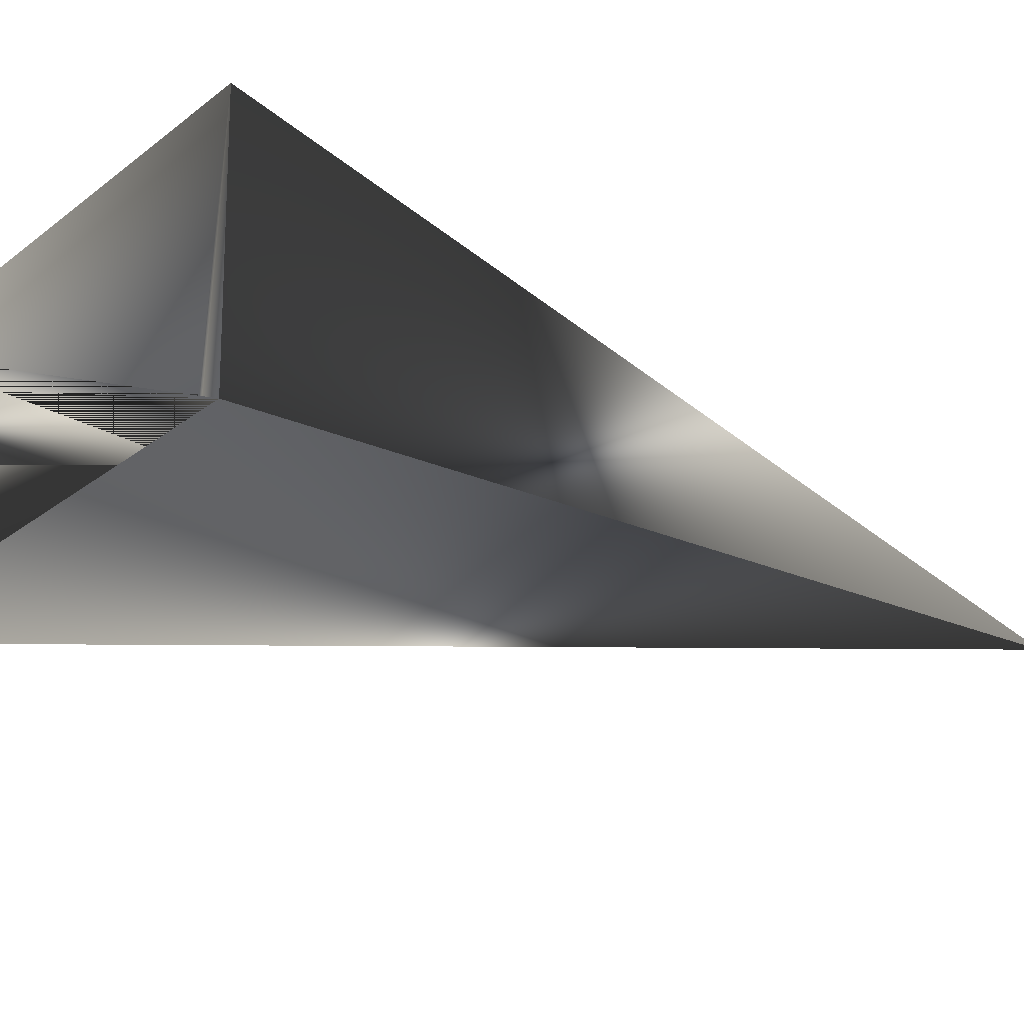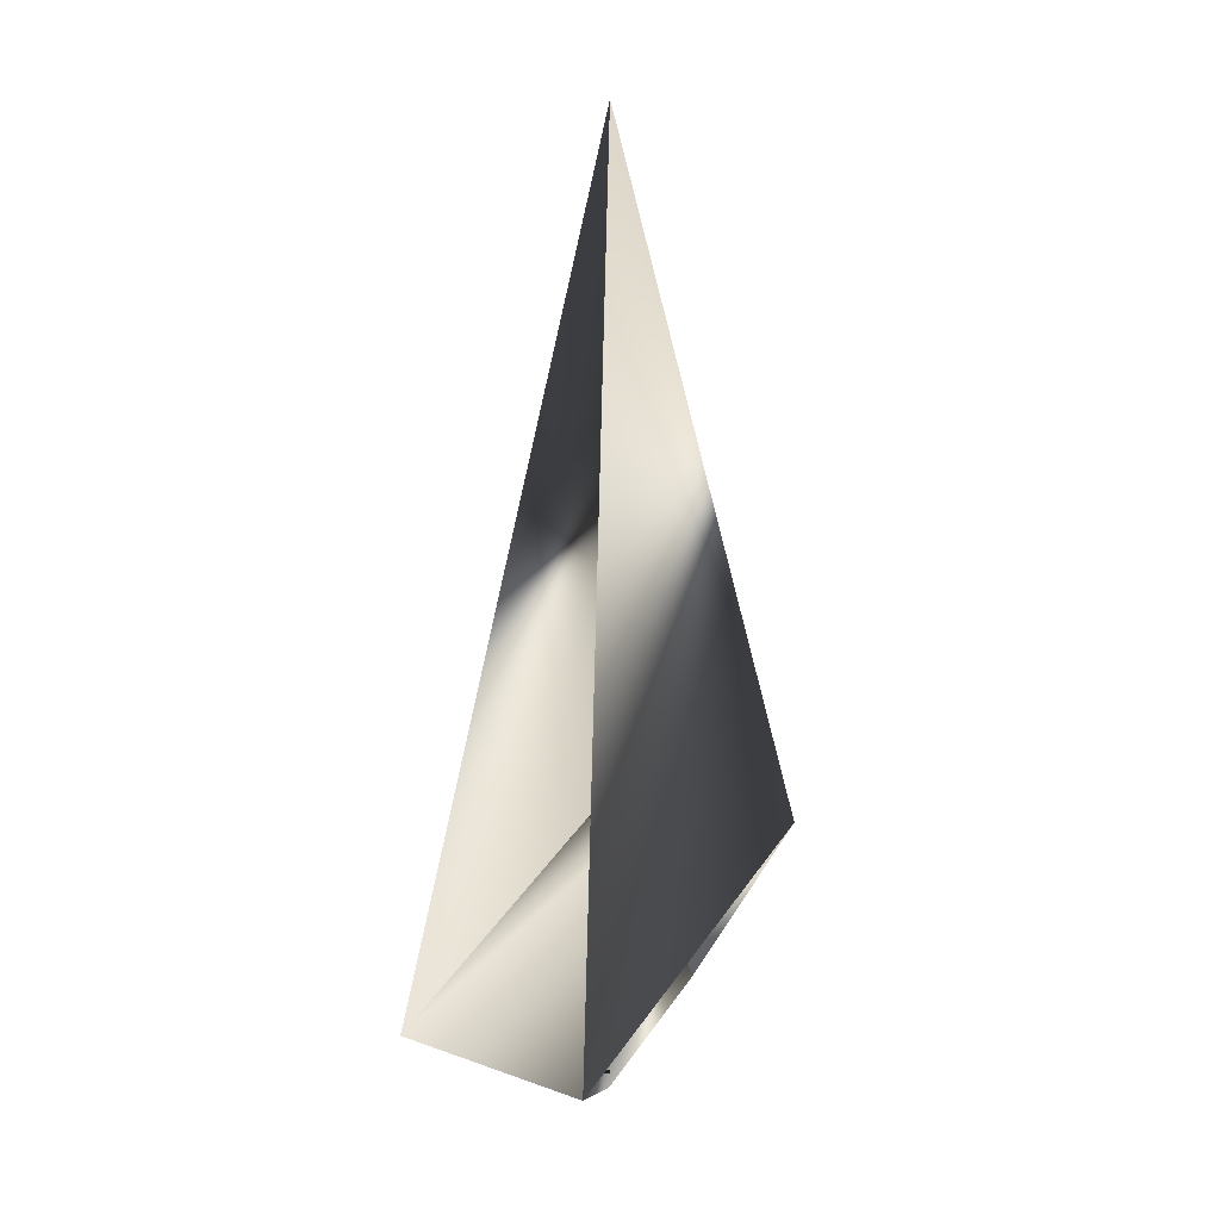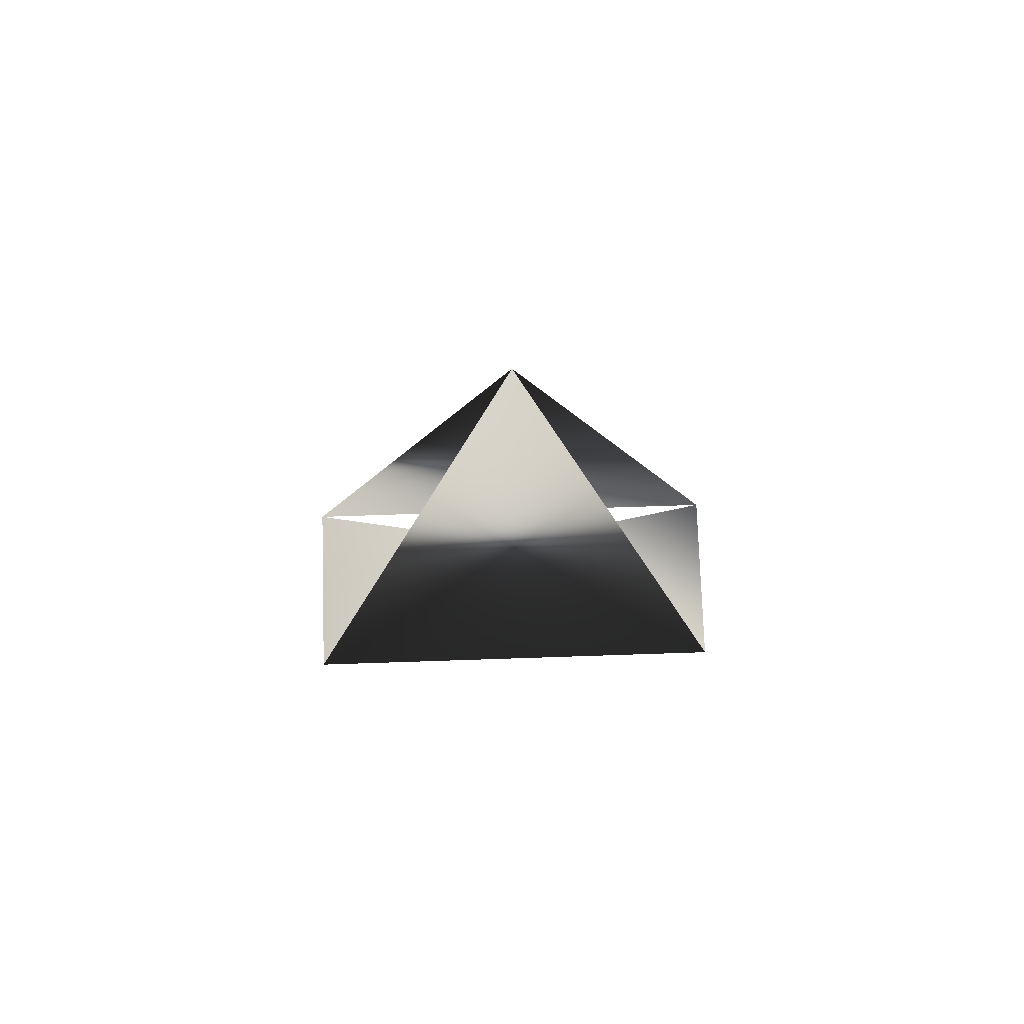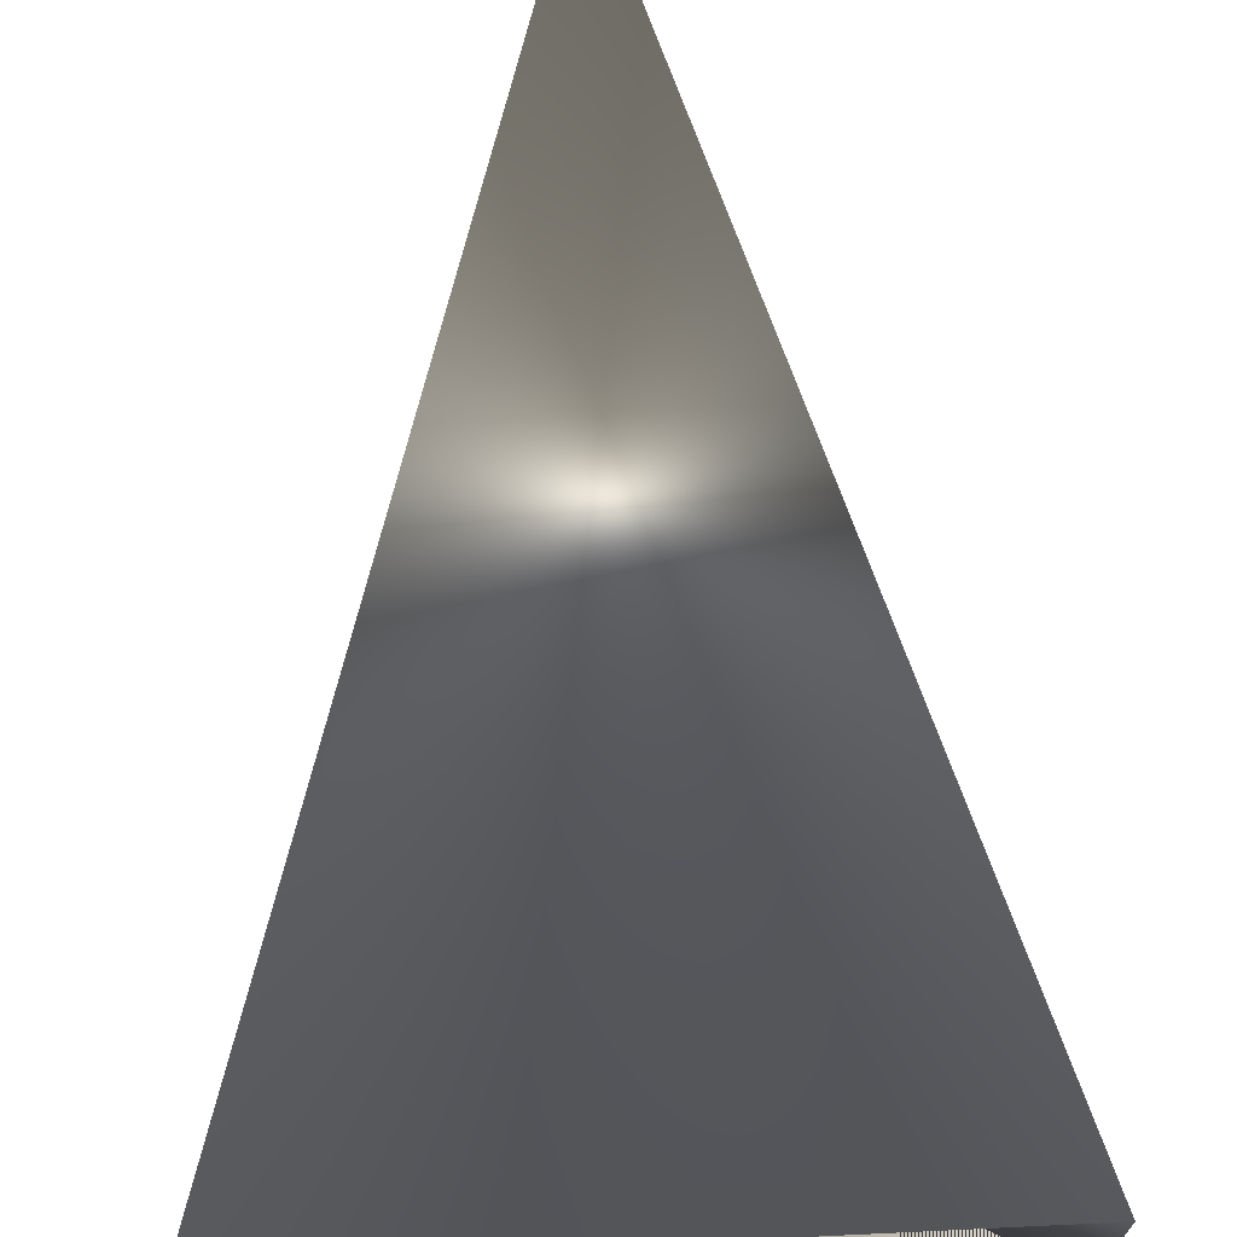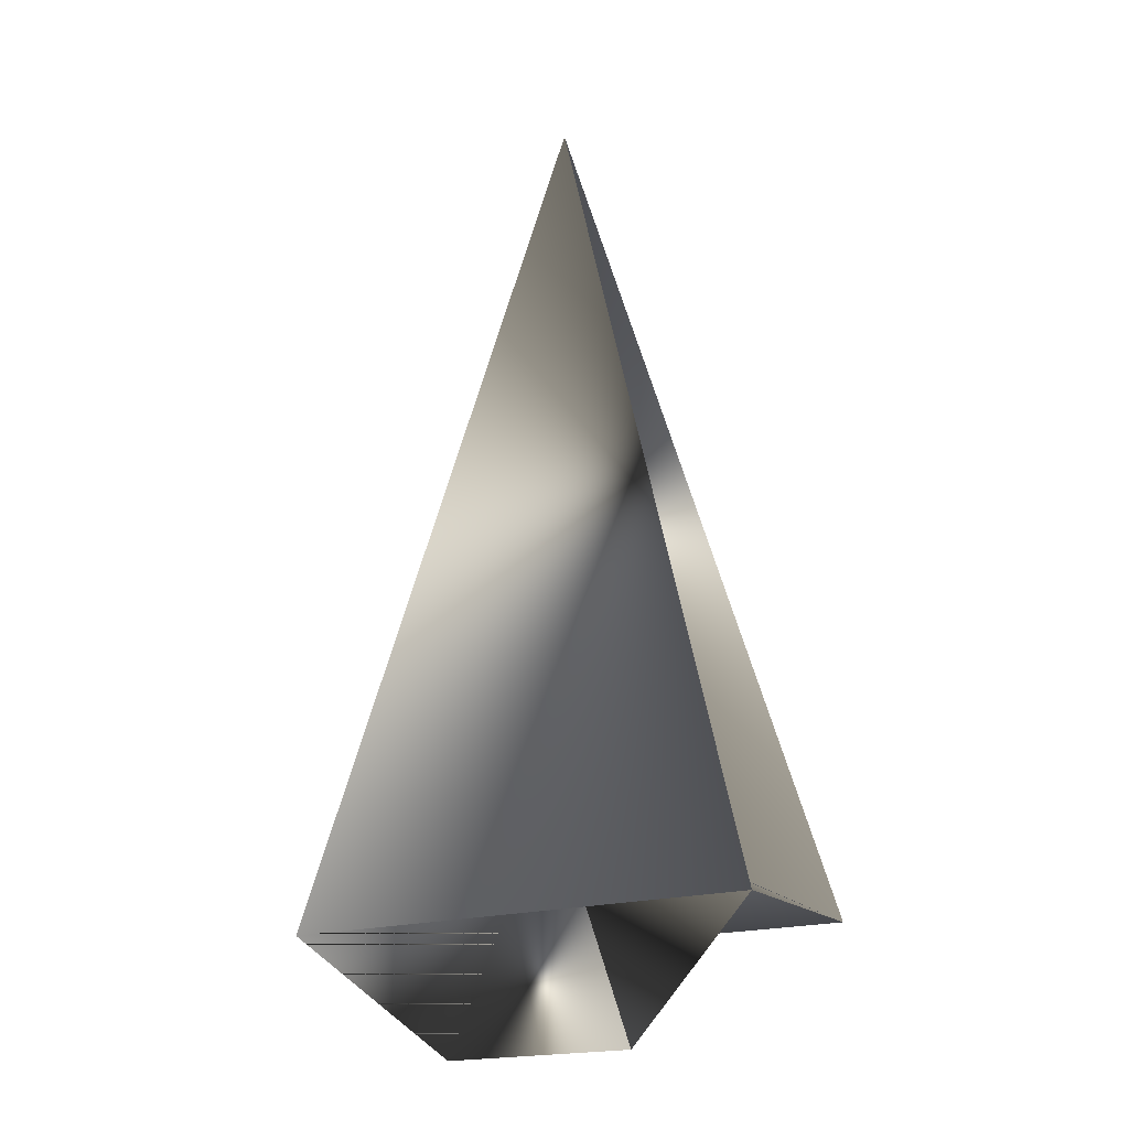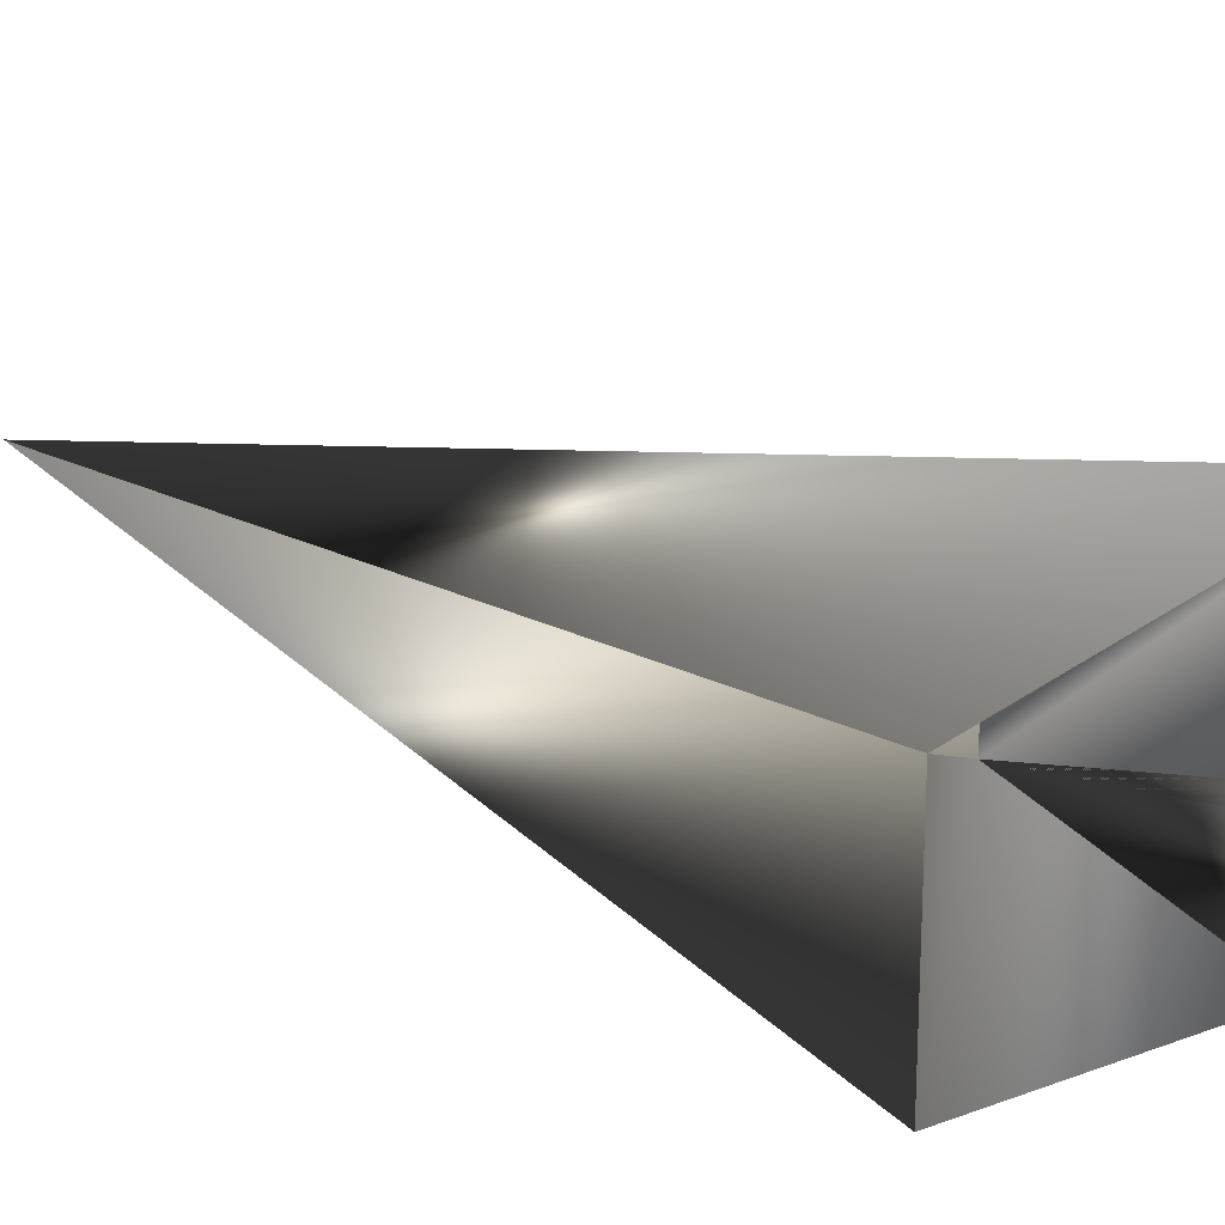
<metadata>
{"format":"obj","ext":"obj","renderer":"f3d","projection":"perspective","resolution":1024,"background":"white","views":[{"elev":-21.8,"azim":-125.1,"up":"+Y"},{"elev":30.4,"azim":-62.8,"up":"+Z"},{"elev":75.3,"azim":178.1,"up":"+Z"},{"elev":71.4,"azim":177.3,"up":"+Y"},{"elev":-18.9,"azim":30.5,"up":"+Z"},{"elev":21.8,"azim":127.4,"up":"+Y"}]}
</metadata>
<code>
v 0 0 2
v -1 0.4 -1.5
v 1 0.4 -1.5
v -1 -0.4 -1.5
v 1 -0.4 -1.5
v -0.4 -0.2 -2
v 0.4 -0.2 -2
v 0 0.1 -1
v 0 -0.1 -1
f 1 3 2
f 1 4 5
f 2 3 8 9
f 2 9 4
f 3 5 9
f 4 9 6
f 5 7 9
f 6 7 9 4

</code>
